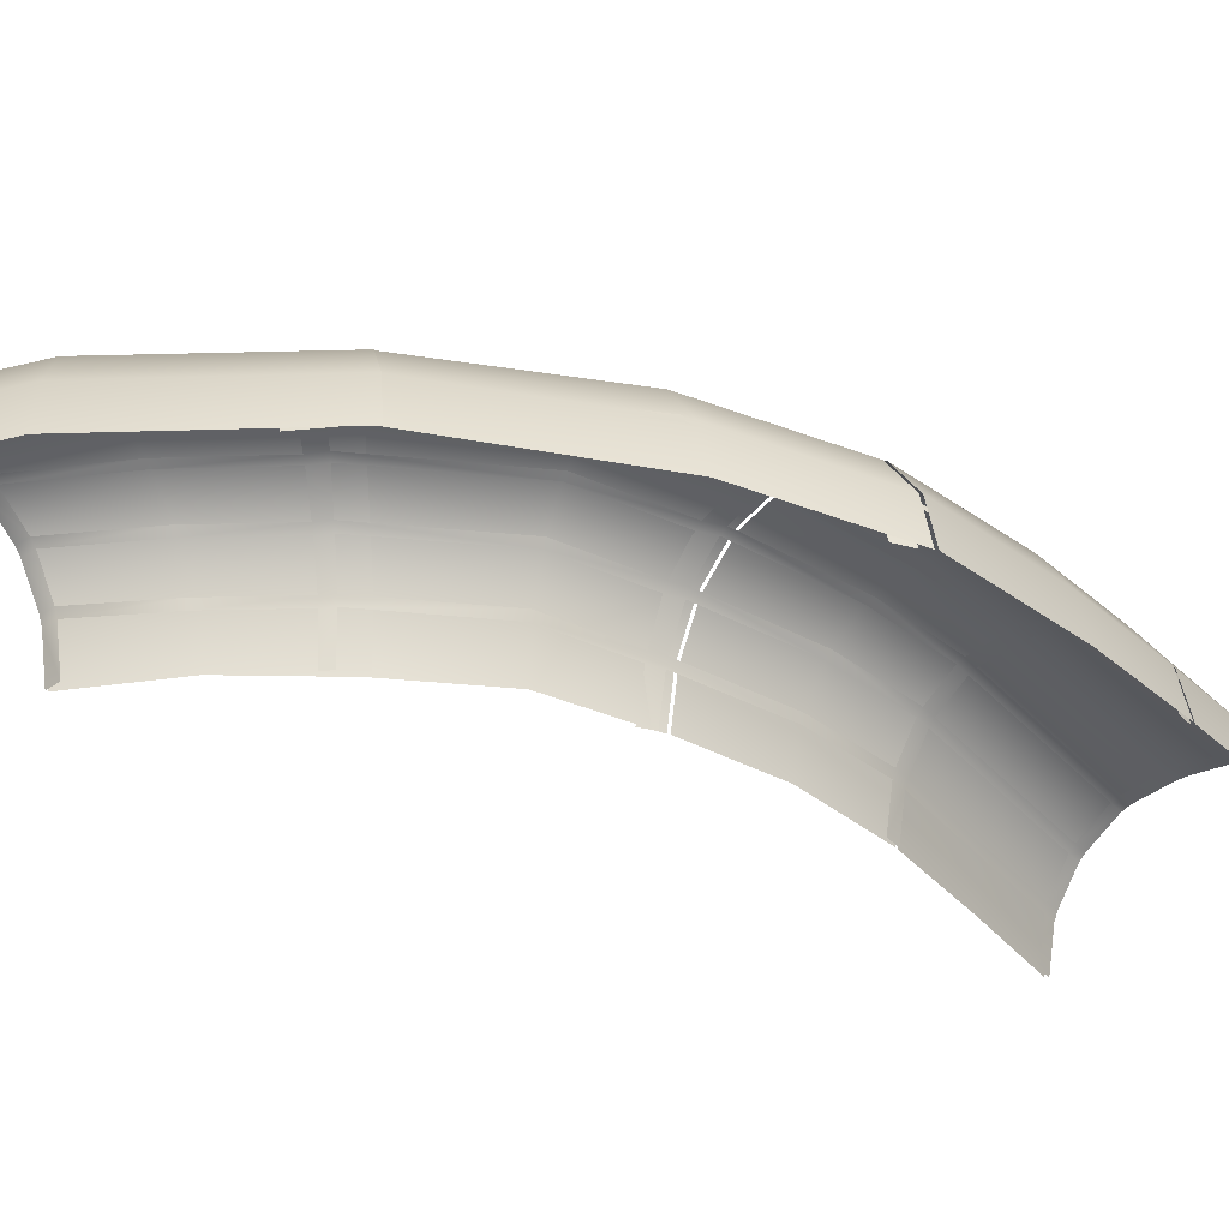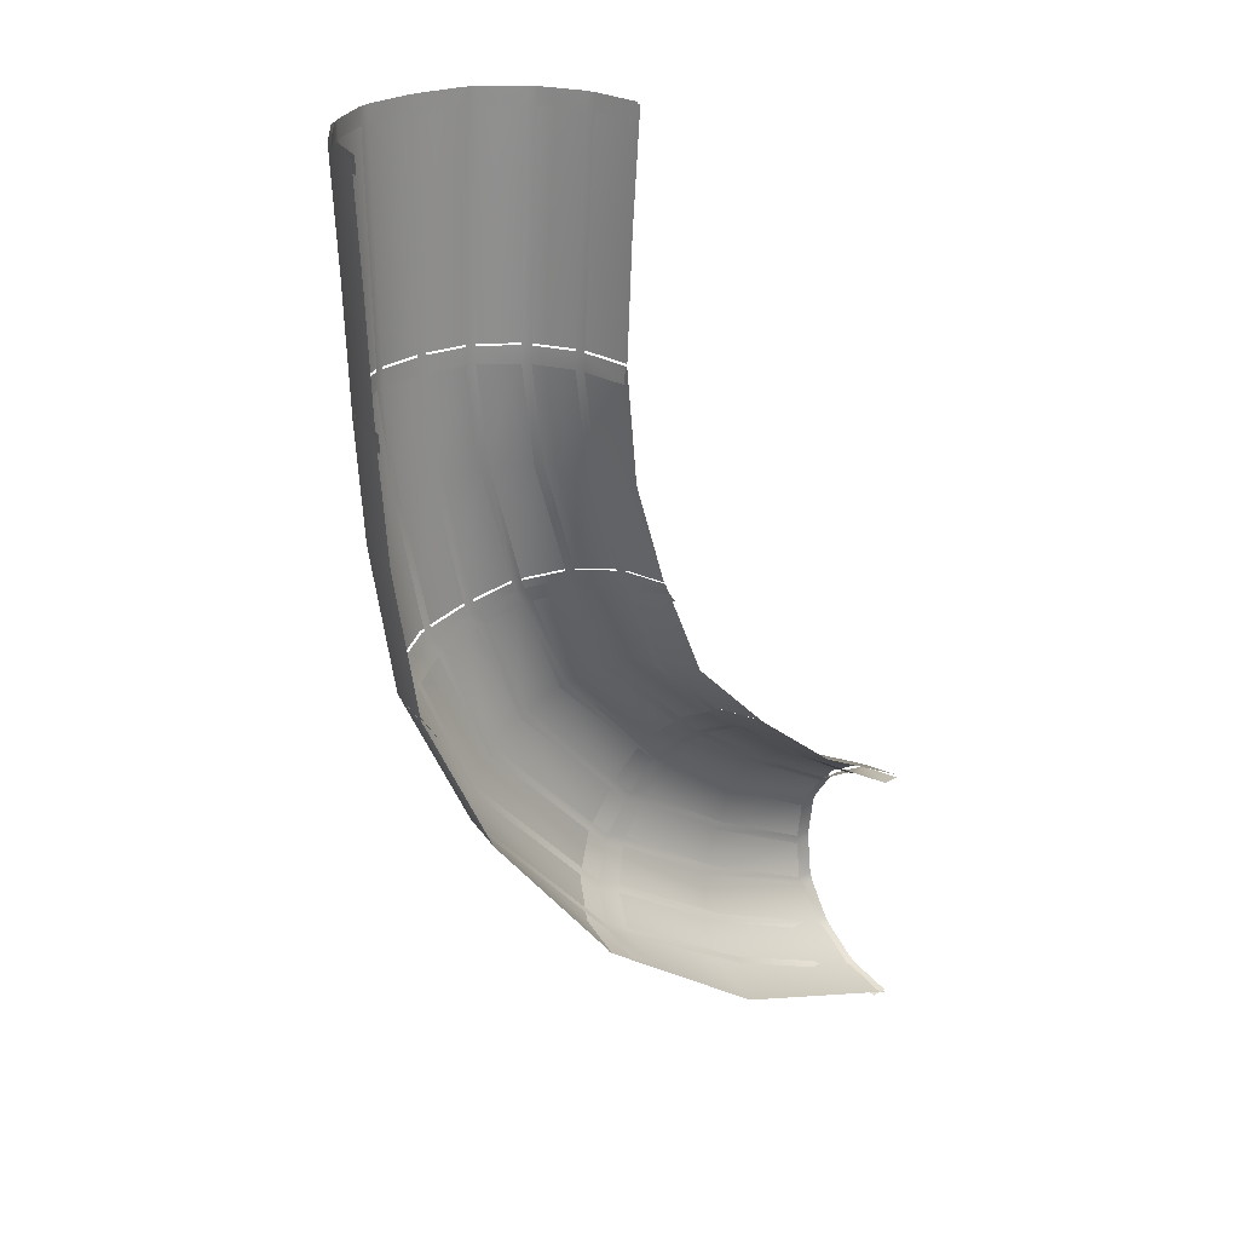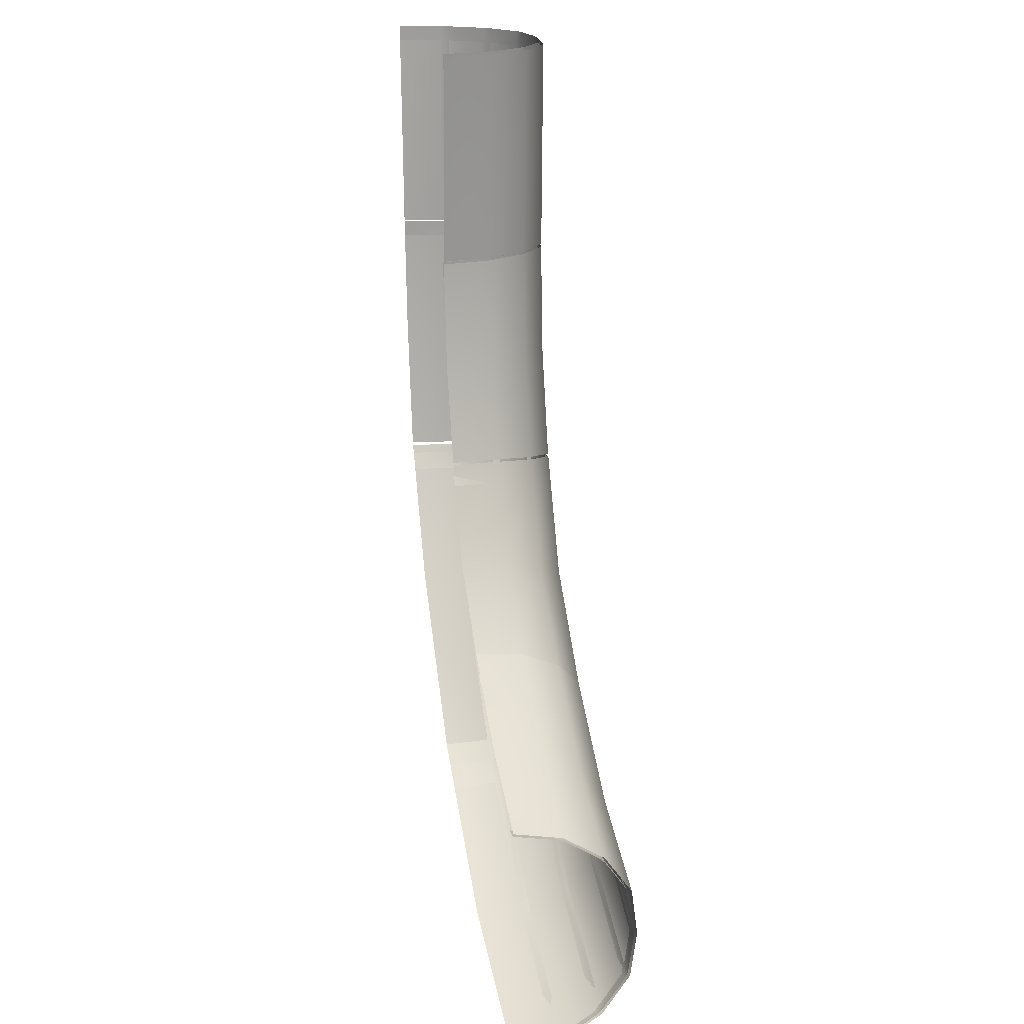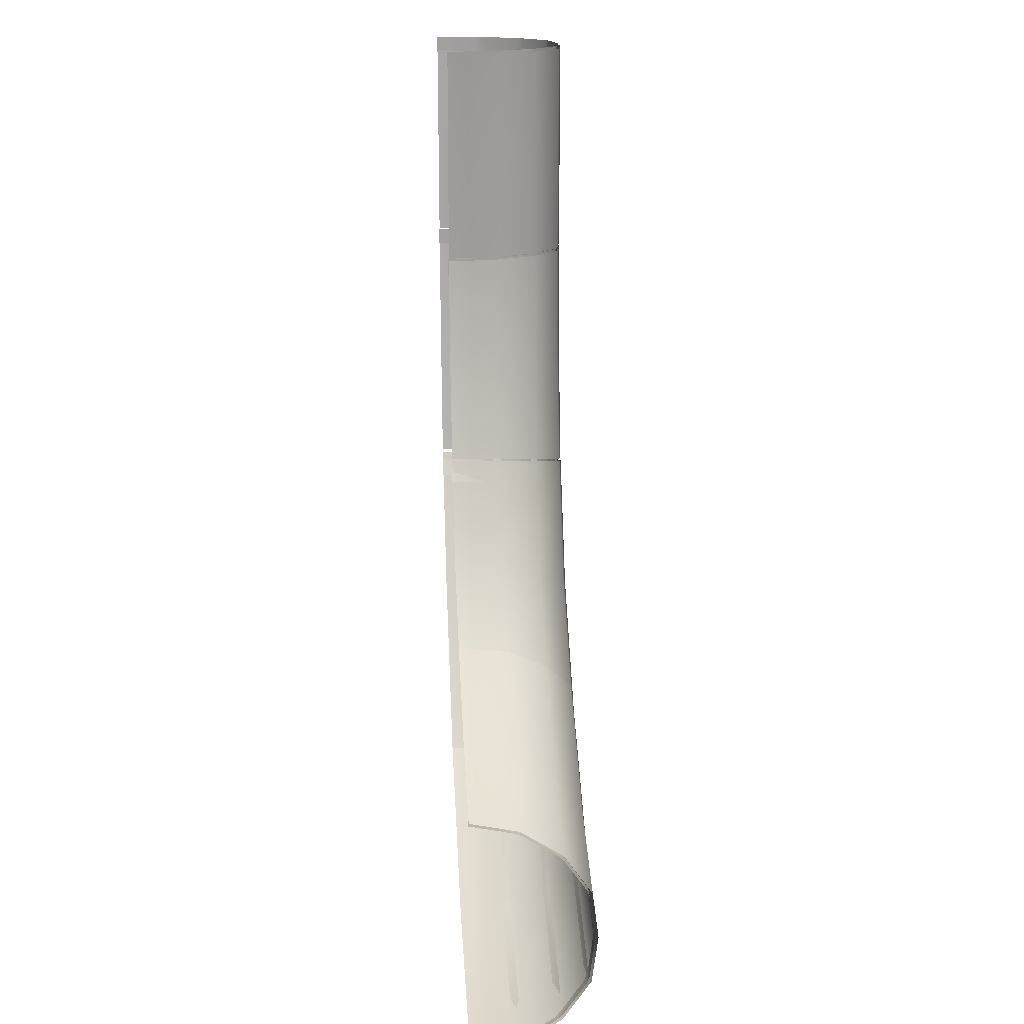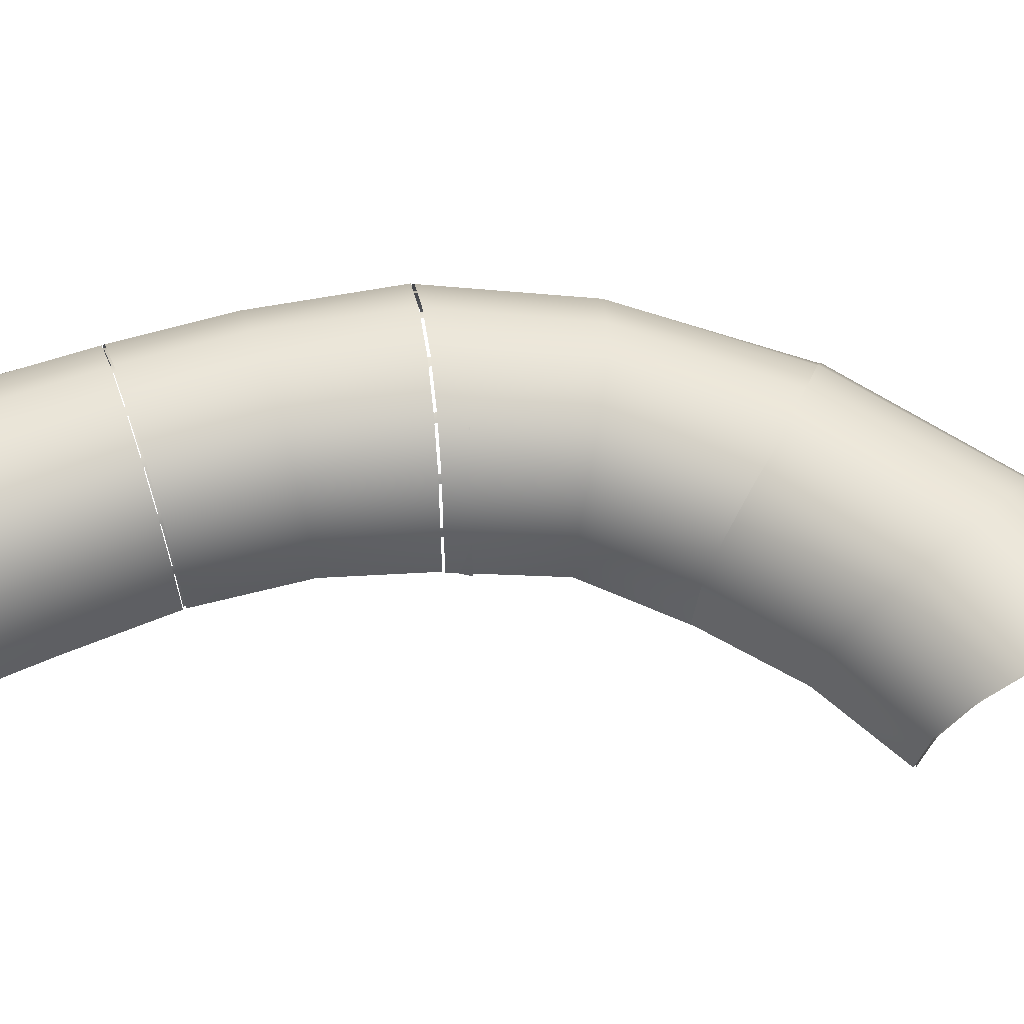
<metadata>
{"format":"obj","ext":"obj","renderer":"f3d","projection":"perspective","resolution":1024,"background":"white","views":[{"elev":-37.0,"azim":-141.9,"up":"+Y"},{"elev":26.1,"azim":-36.8,"up":"+Z"},{"elev":19.6,"azim":77.3,"up":"+Z"},{"elev":16.5,"azim":85.7,"up":"+Z"},{"elev":61.9,"azim":69.8,"up":"+Y"}]}
</metadata>
<code>
o Sphere.001
v 2.426 2.925 -6.726
v 2.874 2.724 -0.4905
v 2.607 2.724 -6.72
v -0.3515 3.636 -14.81
v -1.032 2.925 -15.49
v -1.373 2.925 -14.98
v -1.565 2.724 -15.01
v -1.906 1.66 -15.62
v -2.24 1.66 -15.1
v -2.343 1.397 -15.11
v -2.268 2e-06 -15.66
v -2.597 2e-06 -15.14
v -0.151 3.893 -6.783
v 0.09695 3.893 -7.275
v -0.164 3.893 -7.279
v 8.159 2.919 -20.06
v 4.245 2.724 -14.2
v 8.262 2.721 -19.9
v 13.89 3.734 -24.72
v 13.42 3.893 -25.96
v 13.42 3.734 -24.76
v -1.569 3.8 -0.07916
v 0.01826 4 -3.347
v -1.473 3.8 -3.319
v -2.905 2.907 -0.07916
v -2.765 2.907 -3.296
v -3.796 1.573 -0.07916
v -3.638 1.573 -3.285
v -4.107 0.01743 -0.07916
v -3.946 0.01743 -3.283
v 1.57 3.8 -0.07887
v 1.488 3.8 -3.369
v 2.883 2.907 -0.08322
v 2.724 2.907 -3.378
v 3.528 1.573 -3.38
v 4.041 0.01743 -0.08805
v 3.806 0.01743 -3.379
v 3.743 1.573 -0.08694
v -1.451 3.8 -6.856
v 0.1904 4 -10.31
v -1.245 3.8 -10.35
v -2.687 2.907 -6.861
v -2.467 2.907 -10.37
v -3.514 1.573 -6.858
v -3.285 1.573 -10.38
v -3.808 0.01743 -6.86
v -3.567 0.01743 -10.38
v 1.399 3.8 -6.809
v 1.633 3.8 -10.25
v 2.59 2.907 -6.779
v 2.859 2.907 -10.17
v 3.688 1.573 -10.1
v 3.652 0.01743 -6.75
v 3.968 0.01743 -10.08
v 3.382 1.573 -6.756
v 5.262 2.907 -16.85
v 4.647 1.573 -13.28
v 5.94 1.573 -16.35
v 4.947 0.01743 -13.19
v 6.182 0.01743 -16.16
v 4.218 3.8 -17.51
v 3.847 2.907 -13.55
v 2.953 4 -18.18
v 2.606 3.8 -13.89
v -2.82 0.01743 -14.91
v -0.4652 1.573 -19.29
v -0.7598 0.01743 -19.29
v -2.535 1.573 -14.88
v 0.3779 2.907 -19.12
v -1.693 2.907 -14.78
v 1.592 3.8 -18.74
v -0.4157 3.8 -14.56
v 3.797 2.907 -13.48
v 4.604 1.573 -13.21
v 4.898 0.01743 -13.12
v 2.552 3.8 -13.82
v 1.045 4 -14.18
v -2.584 1.573 -14.8
v -2.868 0.01743 -14.83
v -1.743 2.907 -14.69
v -0.4676 3.8 -14.48
v 6.136 4 -21.6
v 5.111 3.8 -22.68
v 4.135 2.907 -23.52
v 3.411 1.573 -24.05
v 3.141 0.01743 -24.23
v 7.058 3.8 -20.45
v 7.801 2.907 -19.42
v 8.251 1.573 -18.71
v 8.436 0.01743 -18.45
v 2.407 2.925 -7.235
v 1.479 3.636 -6.749
v 1.646 3.636 -0.4842
v 2.707 2.925 -0.002696
v 2.681 2.925 -0.4894
v 13.89 2.925 -23.45
v 13.42 3.636 -24.5
v 13.42 2.925 -23.48
v 3.561 1e-06 -7.206
v 3.332 1.397 -6.701
v 3.574 1e-06 -6.694
v 1.464 3.893 -14.98
v 6.713 3.875 -21.97
v 6.534 3.875 -22.18
v 2.908 3.734 -14.61
v 1.393 3.893 -14.44
v 2.591 3.734 -14.14
v 4.721 1.397 -13.49
v 4.84 1.66 -13.96
v 4.618 1.66 -13.52
v 2.902 2.724 -0.003509
v 8.656 2.721 -20.12
v 13.42 2.724 -23.29
v 9.135 0.03161 -19.24
v 8.672 1.411 -19.28
v 8.813 0.03161 -19.05
v 3.998 2.724 -13.74
v 8.968 1.67 -19.57
v 8.621 1.67 -19.36
v 8.566 2.919 -20.29
v 13.42 1.397 -29.69
v 13.89 4e-06 -29.91
v 13.42 4e-06 -29.95
v 4.05 1.411 -24.54
v 4.674 0.03161 -25.21
v 3.842 0.03161 -24.71
v 13.42 2.724 -28.91
v 13.89 1.66 -29.56
v 13.42 1.66 -29.59
v 4.678 2.721 -24.03
v 4.937 1.67 -24.96
v 4.142 1.67 -24.49
v 13.42 3.636 -27.69
v 13.89 2.925 -28.68
v 13.42 2.925 -28.71
v 5.569 3.621 -23.23
v 5.561 2.919 -24.33
v 4.828 2.919 -23.91
v -2.722 2.925 -1e-06
v -1.658 3.636 -0.4804
v -2.722 2.925 -0.4805
v 7.117 3.875 -22.46
v 13.42 3.893 -26.24
v 7.585 3.621 -20.85
v 3.554 1.66 -0.4941
v 3.59 1.66 -0.006406
v 1.115 3.893 -14.51
v 1.242 3.734 -6.754
v 0.1105 3.893 -6.778
v 7.932 3.719 -21.3
v 7.437 3.719 -21.05
v 13.89 1.66 -22.57
v 13.42 1.66 -22.61
v 13.89 4e-06 -22.18
v 13.42 1.397 -22.5
v 13.42 4e-06 -22.21
v 5.282 2e-06 -13.81
v 5.009 2e-06 -13.4
v 4.074 2.925 -14.25
v 2.838 3.636 -14.08
v 3.818 2.925 -13.8
v 13.89 3.893 -25.93
v 13.89 3.893 -26.2
v 1.459 3.636 -7.255
v 3.146 3.636 -14.54
v 9.01 1.411 -19.48
v 4.936 1.397 -13.92
v 3.318 1.397 -7.212
v 3.695 1.397 -0.006825
v 3.657 1.397 -0.4946
v 1.223 3.734 -7.259
v 13.89 3.734 -27.4
v 13.42 3.734 -27.44
v 6.399 3.719 -23.38
v 5.746 3.719 -23.04
v 0.2529 3.734 -15.25
v -0.09676 3.734 -14.76
v -1.291 3.734 -6.797
v -1.304 3.734 -7.291
v 1.74 3.893 -14.92
v 7.282 3.875 -22.24
v -3.633 1.66 -0.4805
v -2.923 2.724 -1e-06
v -2.923 2.724 -0.4805
v -4.02 0 -2e-06
v -3.742 1.397 -0.4805
v -4.02 0 -0.4805
v 3.962 0 -0.00777
v 3.921 0 -0.4957
v 3.223 1.66 -7.214
v 3.238 1.66 -6.703
v -1.533 3.636 -6.799
v -2.524 2.925 -7.295
v -2.517 2.925 -6.804
v -2.703 2.724 -6.804
v -3.367 1.66 -7.29
v -3.362 1.66 -6.802
v -3.463 1.397 -6.801
v -3.728 1e-06 -7.29
v -3.726 1e-06 -6.803
v 1.386 3.734 -0.4831
v 2.588 2.724 -7.23
v 8.06 3.621 -21.1
v -1.394 3.734 -0.4802
v -1.545 3.636 -7.293
v -2.71 2.724 -7.295
v -1.226 2.724 -15.53
v 6.234 3.621 -23.58
v 5.42 2.721 -24.46
v -3.742 1.397 -2e-06
v -3.466 1.397 -7.289
v -2.011 1.397 -15.63
v 4.859 1.411 -25.03
v -1.659 3.636 -1e-06
v -1.395 3.734 -1e-06
v -0.1387 3.892 -0.4791
v 1.66 3.636 0.000497
v 1.398 3.734 0.000966
v 0.1481 3.892 -0.4793
v 2.594 2.907 -6.691
v 3.386 1.573 -6.668
v 3.655 0.01743 -6.661
v -0.01722 4 -6.752
v 1.403 3.8 -6.721
v -3.513 1.573 -6.774
v -3.808 0.01743 -6.776
v -2.685 2.907 -6.776
v -1.449 3.8 -6.77
v 10.87 2.907 -21.8
v 8.209 1.573 -18.7
v 11 1.573 -20.91
v 8.4 0.01743 -18.44
v 11.04 0.01743 -20.6
v 10.59 3.8 -23.1
v 7.757 2.907 -19.4
v 10.13 4 -24.56
v 7.01 3.8 -20.42
v 3.061 0.01743 -24.18
v 8.483 1.573 -27.75
v 8.319 0.01743 -27.99
v 3.334 1.573 -24
v 8.922 2.907 -27.04
v 4.063 2.907 -23.47
v 9.521 3.8 -25.93
v 5.048 3.8 -22.64
v 13.89 4 -26.06
v 13.89 3.8 -27.57
v 13.89 2.907 -28.86
v 13.89 1.573 -29.71
v 13.89 0.01743 -30
v 13.89 3.8 -24.56
v 13.89 2.907 -23.27
v 13.89 1.573 -22.42
v 13.89 0.01743 -22.1
v 0.1461 3.892 0.000775
v -0.142 3.892 0.000495
v -0.002974 3.636 -15.3
v 0.002474 4 -0.0784
v -0.01995 4 -6.838
v 1.099 4 -14.26
v 13.89 3.636 -24.47
v 13.89 1.397 -29.66
v 13.89 2.724 -28.87
v 13.89 3.636 -27.66
v 13.89 2.724 -23.26
v 13.89 1.397 -22.47
v -3.633 1.66 -2e-06
v 6.08 4 -21.58
v 4.286 3.636 -17.48
v 3.073 3.893 -18.15
v 0.6017 2.925 -19.27
v 5.285 2.724 -16.89
v 2.833 3.893 -18.27
v 0.4206 2.724 -19.34
v 1.538 3.636 -18.89
v -0.2343 1.66 -19.54
v 5.129 2.925 -16.99
v 4.079 3.734 -17.6
v 5.912 1.397 -16.49
v 5.831 1.66 -16.55
v 1.77 3.734 -18.78
v -0.3333 1.397 -19.56
v 3.578 1.66 -10.12
v 1.802 3.636 -10.27
v -2.364 2.724 -10.41
v -3.107 1.397 -10.42
v 1.563 3.734 -10.28
v 2.757 2.925 -10.2
v -2.181 2.925 -10.41
v 0.1635 3.893 -10.35
v 2.935 2.724 -10.18
v -0.9748 3.734 -10.38
v -1.215 3.636 -10.39
v -3.01 1.66 -10.42
v 0.4253 3.893 -10.34
v 3.673 1.397 -10.11
v 9.405 2.925 -26.83
v 9.121 1.66 -27.63
v 10.59 3.636 -22.92
v 9.719 3.636 -25.9
v 11.04 1.66 -21.13
v 9.346 2.724 -27.01
v 10.21 3.893 -24.29
v 9.794 3.734 -25.66
v 10.14 3.893 -24.55
v 10.89 2.724 -21.77
v 11.07 1.397 -21.03
v 10.84 2.925 -21.96
v 10.53 3.734 -23.16
v 9.087 1.397 -27.73
f 23 228 24
f 27 30 29
f 180 107 105
f 25 28 27
f 44 47 46
f 38 37 35
f 16 272 18
f 208 304 300
f 162 21 19
f 33 35 34
f 94 2 95
f 241 240 238
f 22 26 25
f 212 9 8
f 104 174 175
f 207 6 5
f 131 310 213
f 51 55 52
f 64 56 61
f 236 251 246
f 220 32 34
f 14 290 15
f 230 233 231
f 40 48 49
f 144 150 151
f 258 32 23
f 244 246 247
f 77 49 76
f 73 52 74
f 74 54 75
f 56 89 88
f 63 83 71
f 5 274 207
f 143 172 173
f 205 194 192
f 26 225 28
f 82 61 87
f 66 86 67
f 141 195 184
f 58 90 89
f 267 186 210
f 203 16 120
f 202 1 3
f 71 84 69
f 8 282 212
f 108 109 110
f 136 137 138
f 97 19 21
f 81 40 77
f 209 138 137
f 166 119 115
f 255 216 256
f 256 204 215
f 124 125 126
f 91 92 1
f 99 100 101
f 52 53 54
f 114 115 116
f 137 302 209
f 112 119 118
f 214 141 139
f 261 98 96
f 262 129 128
f 213 132 131
f 190 3 191
f 127 128 129
f 92 201 93
f 308 113 98
f 107 284 160
f 167 158 157
f 260 71 72
f 130 131 132
f 206 197 195
f 70 66 68
f 178 15 179
f 245 242 243
f 267 184 182
f 169 189 170
f 164 148 92
f 34 221 220
f 179 192 178
f 301 155 153
f 280 115 119
f 7 8 9
f 146 170 145
f 106 102 147
f 258 24 22
f 210 187 185
f 257 177 176
f 41 80 43
f 155 152 153
f 255 201 219
f 20 163 143
f 160 105 107
f 136 281 175
f 193 195 194
f 145 100 191
f 151 269 144
f 121 122 123
f 265 153 152
f 240 249 250
f 57 60 58
f 211 197 196
f 49 50 51
f 264 173 172
f 69 85 66
f 117 159 161
f 179 293 205
f 216 149 13
f 103 142 104
f 142 303 305
f 229 253 252
f 140 215 204
f 4 5 6
f 266 156 154
f 13 14 15
f 161 291 117
f 183 141 184
f 72 69 70
f 192 204 178
f 165 161 159
f 309 97 21
f 239 248 249
f 196 286 211
f 217 95 93
f 17 110 109
f 180 273 102
f 208 175 174
f 18 120 16
f 193 285 206
f 93 218 217
f 24 227 26
f 113 96 98
f 133 134 135
f 45 79 47
f 35 222 221
f 87 56 88
f 147 176 177
f 243 239 241
f 182 198 186
f 171 149 148
f 181 151 150
f 235 231 229
f 68 67 65
f 39 43 42
f 43 78 45
f 268 234 236
f 237 229 234
f 245 236 244
f 211 200 198
f 76 51 73
f 62 58 56
f 63 64 61
f 28 226 30
f 231 254 253
f 263 135 134
f 23 224 223
f 259 41 39
f 31 34 32
f 168 191 100
f 234 252 251
f 242 247 248
f 110 296 108
f 10 11 12
f 42 45 44
f 145 111 146
f 95 3 1
f 276 124 282
f 270 104 273
f 279 109 167
f 271 130 274
f 269 105 165
f 275 176 281
f 272 159 17
f 295 147 290
f 292 4 293
f 283 168 296
f 289 7 285
f 287 164 284
f 288 202 291
f 294 10 286
f 305 20 143
f 299 150 203
f 310 129 121
f 307 118 166
f 306 120 112
f 300 173 133
f 302 135 127
f 23 223 228
f 27 28 30
f 180 106 107
f 25 26 28
f 44 45 47
f 38 36 37
f 16 277 272
f 208 174 304
f 162 20 21
f 33 38 35
f 94 111 2
f 241 239 240
f 22 24 26
f 212 10 9
f 104 142 174
f 207 7 6
f 131 298 310
f 51 50 55
f 64 62 56
f 236 234 251
f 220 224 32
f 14 295 290
f 230 232 233
f 40 259 48
f 144 203 150
f 258 31 32
f 244 236 246
f 77 40 49
f 73 51 52
f 74 52 54
f 56 58 89
f 63 82 83
f 5 271 274
f 143 163 172
f 205 193 194
f 26 227 225
f 82 63 61
f 66 85 86
f 141 194 195
f 58 60 90
f 267 182 186
f 203 144 16
f 202 91 1
f 71 83 84
f 8 276 282
f 108 167 109
f 136 208 137
f 97 261 19
f 81 41 40
f 209 130 138
f 166 118 119
f 255 219 216
f 256 216 204
f 124 213 125
f 91 164 92
f 99 168 100
f 52 55 53
f 114 166 115
f 137 297 302
f 112 18 119
f 214 140 141
f 261 97 98
f 262 121 129
f 213 124 132
f 190 202 3
f 127 263 128
f 92 148 201
f 308 306 113
f 107 287 284
f 167 108 158
f 260 63 71
f 130 209 131
f 206 196 197
f 70 69 66
f 178 13 15
f 245 244 242
f 267 183 184
f 169 188 189
f 164 171 148
f 34 35 221
f 179 205 192
f 301 307 155
f 280 279 115
f 7 207 8
f 146 169 170
f 106 180 102
f 258 23 24
f 210 186 187
f 257 4 177
f 41 81 80
f 155 266 152
f 255 218 201
f 20 162 163
f 160 165 105
f 136 275 281
f 193 206 195
f 145 170 100
f 151 278 269
f 121 262 122
f 265 113 153
f 240 239 249
f 57 59 60
f 211 198 197
f 49 48 50
f 264 133 173
f 69 84 85
f 117 17 159
f 179 292 293
f 216 219 149
f 103 181 142
f 142 181 303
f 229 231 253
f 140 214 215
f 4 257 5
f 266 155 156
f 13 149 14
f 161 288 291
f 183 139 141
f 72 71 69
f 192 140 204
f 165 160 161
f 309 299 97
f 239 242 248
f 196 294 286
f 217 94 95
f 17 117 110
f 180 270 273
f 208 136 175
f 18 112 120
f 193 289 285
f 93 201 218
f 24 228 227
f 113 265 96
f 133 264 134
f 45 78 79
f 35 37 222
f 87 61 56
f 147 102 176
f 243 242 239
f 182 197 198
f 171 14 149
f 181 103 151
f 235 230 231
f 68 66 67
f 39 41 43
f 43 80 78
f 268 237 234
f 237 235 229
f 245 268 236
f 211 199 200
f 76 49 51
f 62 57 58
f 63 260 64
f 28 225 226
f 231 233 254
f 263 127 135
f 23 32 224
f 259 40 41
f 31 33 34
f 168 190 191
f 234 229 252
f 242 244 247
f 110 283 296
f 10 212 11
f 42 43 45
f 145 2 111
f 95 2 3
f 276 132 124
f 270 103 104
f 279 280 109
f 271 138 130
f 269 278 105
f 275 257 176
f 272 277 159
f 295 106 147
f 292 177 4
f 283 190 168
f 289 6 7
f 287 171 164
f 288 91 202
f 294 9 10
f 305 303 20
f 299 309 150
f 310 298 129
f 307 301 118
f 306 308 120
f 300 304 173
f 302 297 135

</code>
